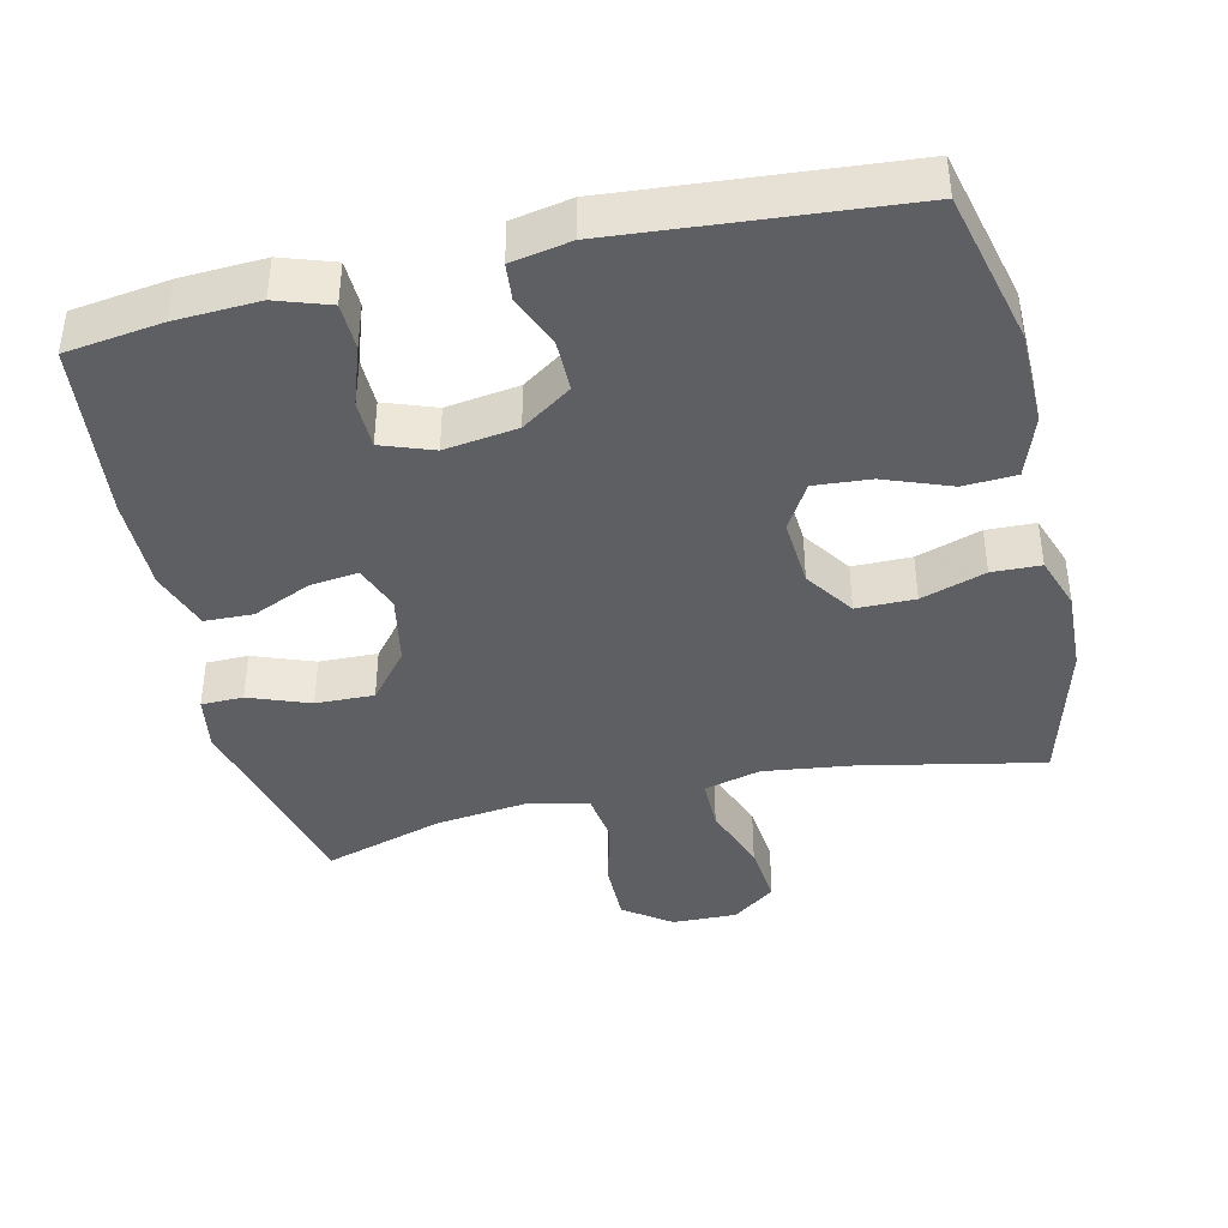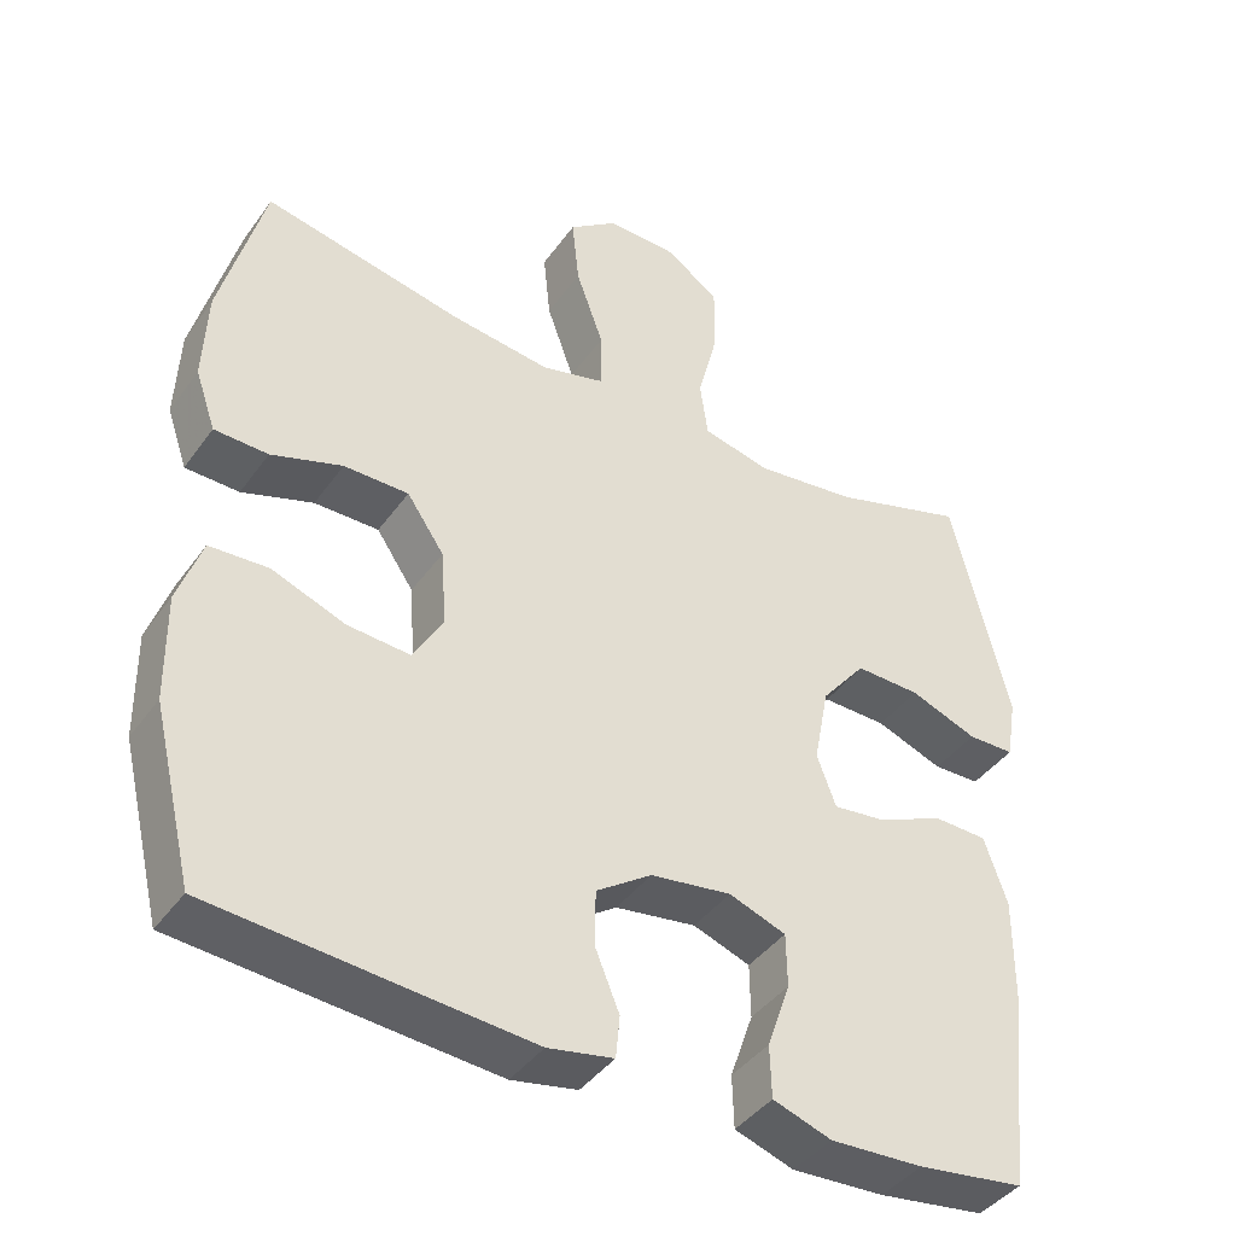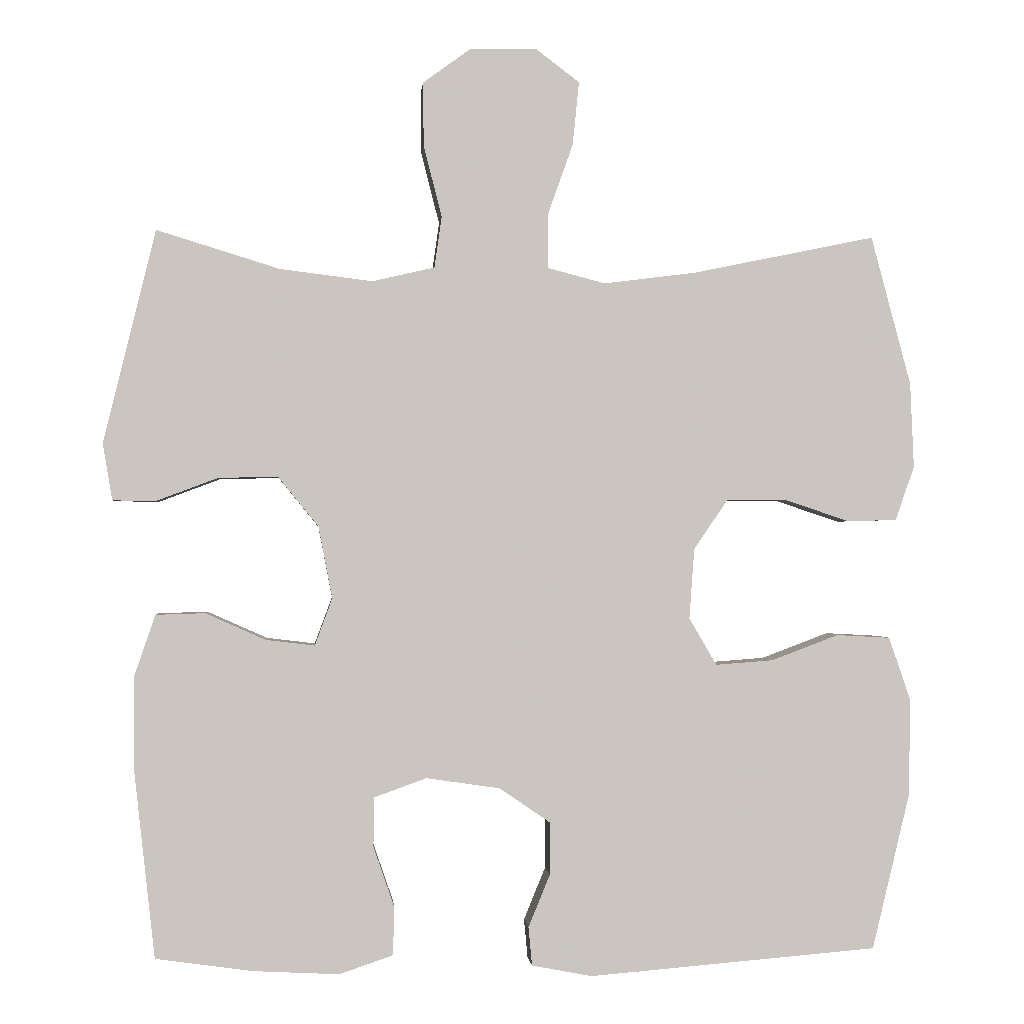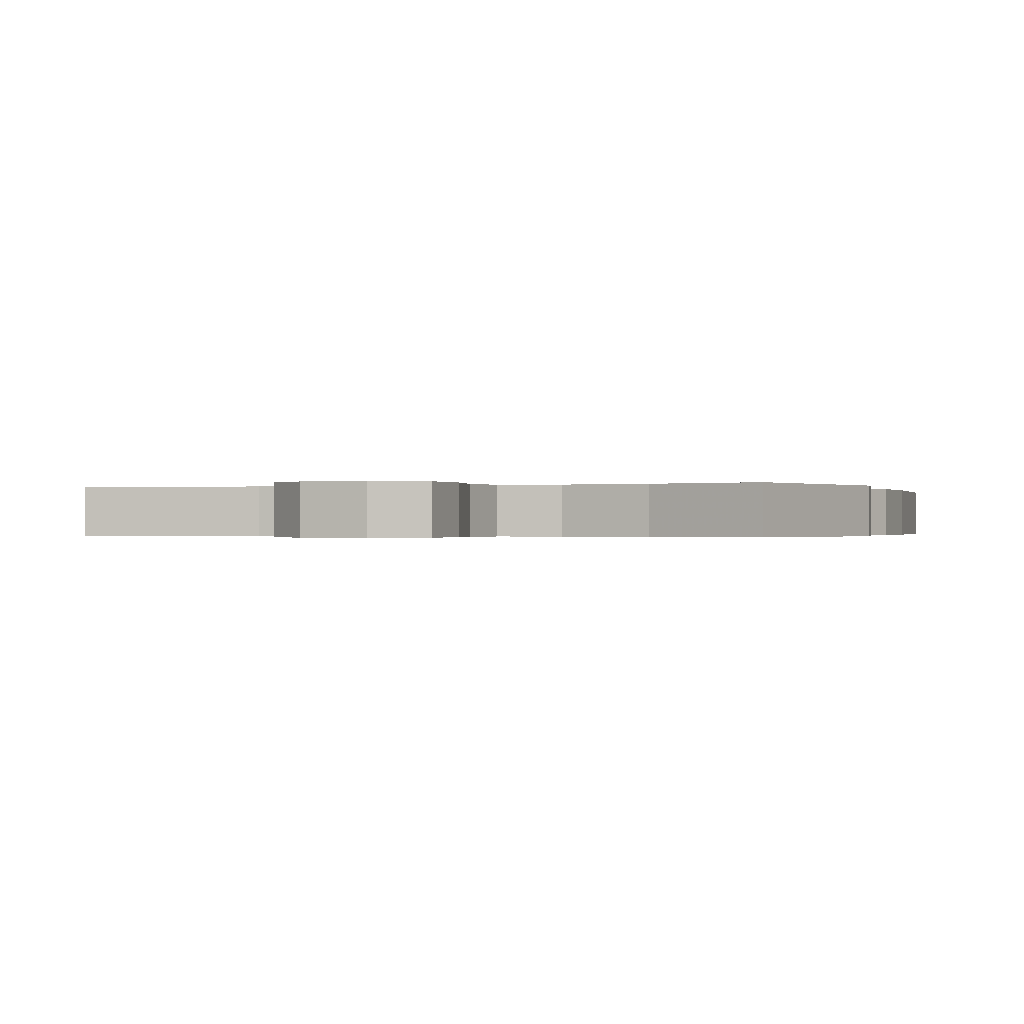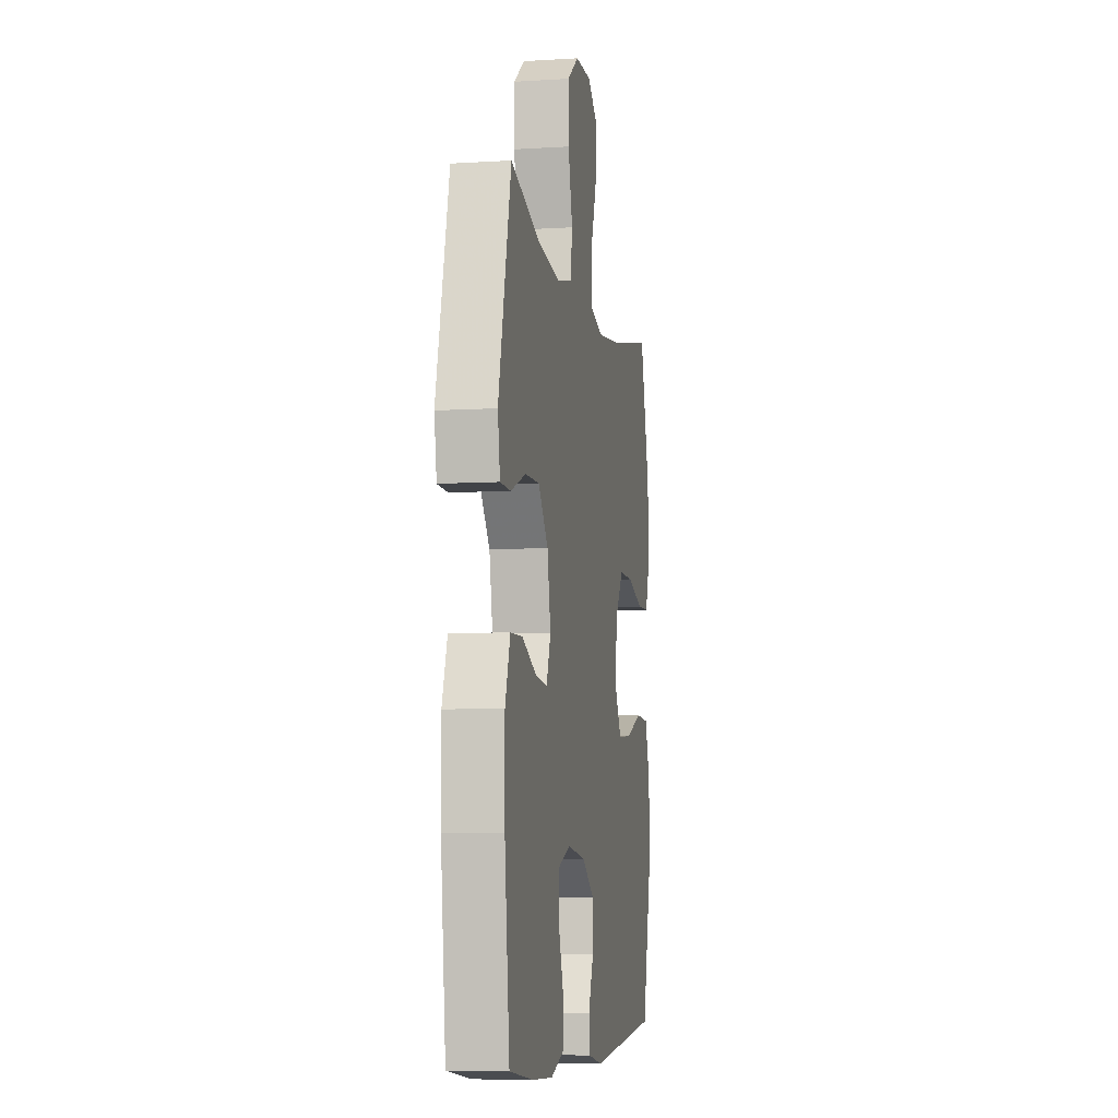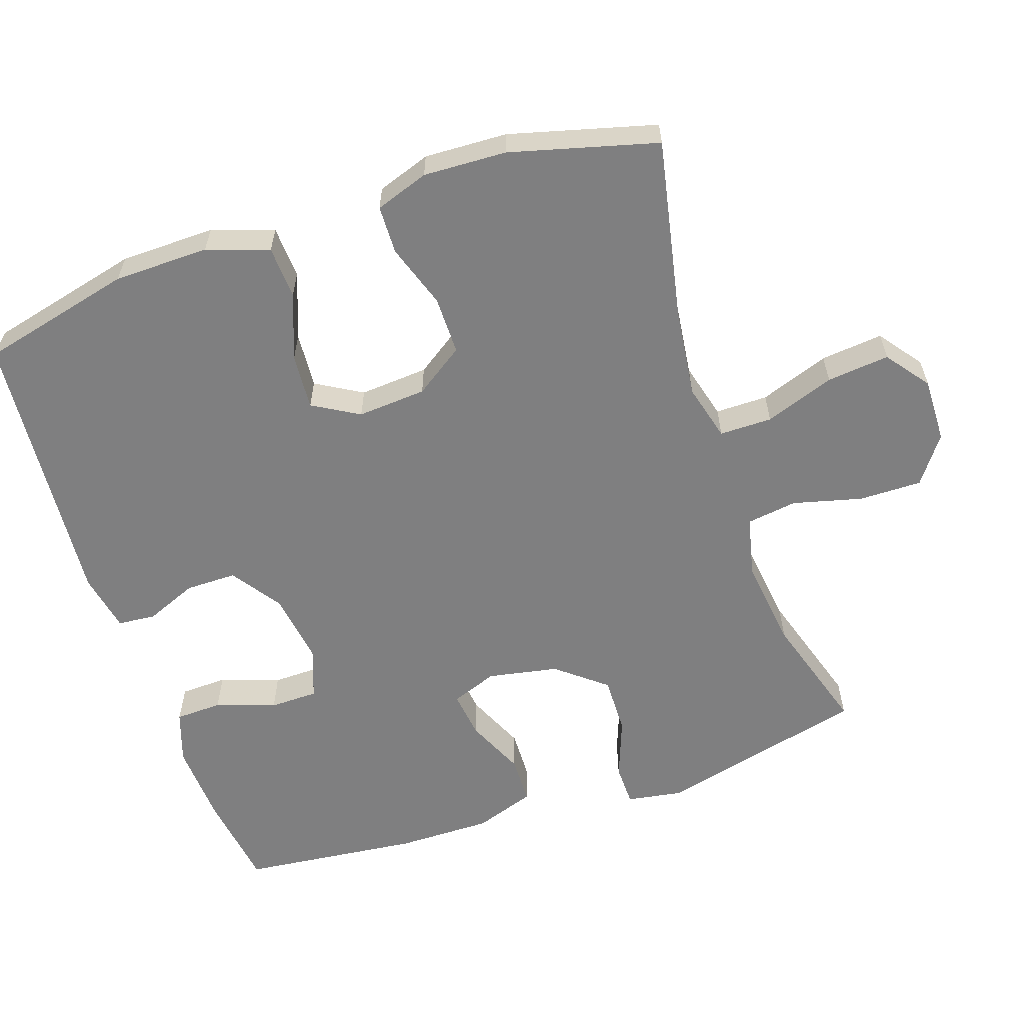
<metadata>
{"format":"obj","ext":"obj","renderer":"f3d","projection":"perspective","resolution":1024,"background":"white","views":[{"elev":-40.6,"azim":-167.0,"up":"+Y"},{"elev":-41.5,"azim":-32.5,"up":"+Z"},{"elev":-0.7,"azim":175.2,"up":"+Z"},{"elev":-0.3,"azim":21.4,"up":"+Y"},{"elev":-7.1,"azim":100.2,"up":"+Z"},{"elev":-59.7,"azim":-71.3,"up":"+Y"}]}
</metadata>
<code>
v 0.5 0.07 -0.5
v 0.365 0.07 -0.519
v 0.248 0.07 -0.525
v 0.174 0.07 -0.5
v 0.172 0.07 -0.434
v 0.201 0.07 -0.35
v 0.2 0.07 -0.282
v 0.128 0.07 -0.256
v 0.026 0.07 -0.271
v -0.044 0.07 -0.319
v -0.044 0.07 -0.391
v -0.014 0.07 -0.464
v -0.019 0.07 -0.517
v -0.102 0.07 -0.533
v -0.5 0.07 -0.5
v -0.552 0.07 -0.285
v -0.554 0.07 -0.151
v -0.524 0.07 -0.064
v -0.45 0.07 -0.06
v -0.357 0.07 -0.095
v -0.278 0.07 -0.101
v -0.24 0.07 -0.036
v -0.247 0.07 0.061
v -0.294 0.07 0.13
v -0.376 0.07 0.13
v -0.466 0.07 0.1
v -0.534 0.07 0.102
v -0.56 0.07 0.177
v -0.555 0.07 0.294
v -0.5 0.07 0.5
v -0.247 0.07 0.448
v -0.121 0.07 0.432
v -0.041 0.07 0.453
v -0.041 0.07 0.527
v -0.076 0.07 0.625
v -0.085 0.07 0.713
v -0.024 0.07 0.759
v 0.067 0.07 0.757
v 0.133 0.07 0.709
v 0.132 0.07 0.621
v 0.107 0.07 0.523
v 0.117 0.07 0.452
v 0.203 0.07 0.432
v 0.331 0.07 0.448
v 0.5 0.07 0.5
v 0.572 0.07 0.206
v 0.559 0.07 0.128
v 0.5 0.07 0.127
v 0.415 0.07 0.159
v 0.333 0.07 0.161
v 0.277 0.07 0.092
v 0.258 0.07 -0.007
v 0.282 0.07 -0.072
v 0.349 0.07 -0.064
v 0.432 0.07 -0.027
v 0.5 0.07 -0.029
v 0.529 0.07 -0.114
v 0.528 0.07 -0.247
v 0.5 0 -0.5
v 0.365 0 -0.519
v 0.248 0 -0.525
v 0.174 0 -0.5
v 0.172 0 -0.434
v 0.201 0 -0.35
v 0.2 0 -0.282
v 0.128 0 -0.256
v 0.026 0 -0.271
v -0.044 0 -0.319
v -0.044 0 -0.391
v -0.014 0 -0.464
v -0.019 0 -0.517
v -0.102 0 -0.533
v -0.5 0 -0.5
v -0.552 0 -0.285
v -0.554 0 -0.151
v -0.524 0 -0.064
v -0.45 0 -0.06
v -0.357 0 -0.095
v -0.278 0 -0.101
v -0.24 0 -0.036
v -0.247 0 0.061
v -0.294 0 0.13
v -0.376 0 0.13
v -0.466 0 0.1
v -0.534 0 0.102
v -0.56 0 0.177
v -0.555 0 0.294
v -0.5 0 0.5
v -0.247 0 0.448
v -0.121 0 0.432
v -0.041 0 0.453
v -0.041 0 0.527
v -0.076 0 0.625
v -0.085 0 0.713
v -0.024 0 0.759
v 0.067 0 0.757
v 0.133 0 0.709
v 0.132 0 0.621
v 0.107 0 0.523
v 0.117 0 0.452
v 0.203 0 0.432
v 0.331 0 0.448
v 0.5 0 0.5
v 0.572 0 0.206
v 0.559 0 0.128
v 0.5 0 0.127
v 0.415 0 0.159
v 0.333 0 0.161
v 0.277 0 0.092
v 0.258 0 -0.007
v 0.282 0 -0.072
v 0.349 0 -0.064
v 0.432 0 -0.027
v 0.5 0 -0.029
v 0.529 0 -0.114
v 0.528 0 -0.247
f 4 5 6
f 3 4 6
f 2 3 6
f 1 2 6
f 58 1 6
f 57 58 6
f 56 57 6
f 55 56 6
f 54 55 6
f 53 54 6 7
f 52 53 7 8
f 51 52 8 9
f 47 48 49
f 46 47 49
f 45 46 49
f 44 45 49
f 43 44 49 50
f 42 43 50 51
f 39 40 41
f 38 39 41
f 37 38 41
f 36 37 41
f 35 36 41
f 34 35 41
f 33 34 41 42
f 51 9 10
f 42 51 10
f 33 42 10
f 32 33 10
f 29 30 31
f 28 29 31
f 27 28 31
f 26 27 31
f 25 26 31
f 24 25 31 32
f 18 19 20
f 17 18 20
f 16 17 20
f 15 16 20
f 14 15 20
f 13 14 20
f 12 13 20
f 11 12 20
f 11 20 21
f 10 11 21 22
f 23 24 32
f 10 22 23 32
f 64 63 62
f 64 62 61
f 64 61 60
f 64 60 59
f 64 59 116
f 64 116 115
f 64 115 114
f 64 114 113
f 64 113 112
f 65 64 112 111
f 66 65 111 110
f 67 66 110 109
f 107 106 105
f 107 105 104
f 107 104 103
f 107 103 102
f 108 107 102 101
f 109 108 101 100
f 99 98 97
f 99 97 96
f 99 96 95
f 99 95 94
f 99 94 93
f 99 93 92
f 100 99 92 91
f 68 67 109
f 68 109 100
f 68 100 91
f 68 91 90
f 89 88 87
f 89 87 86
f 89 86 85
f 89 85 84
f 89 84 83
f 90 89 83 82
f 78 77 76
f 78 76 75
f 78 75 74
f 78 74 73
f 78 73 72
f 78 72 71
f 78 71 70
f 78 70 69
f 79 78 69
f 80 79 69 68
f 90 82 81
f 90 81 80 68
f 1 59 60 2
f 2 60 61 3
f 3 61 62 4
f 4 62 63 5
f 5 63 64 6
f 6 64 65 7
f 7 65 66 8
f 8 66 67 9
f 9 67 68 10
f 10 68 69 11
f 11 69 70 12
f 12 70 71 13
f 13 71 72 14
f 14 72 73 15
f 15 73 74 16
f 16 74 75 17
f 17 75 76 18
f 18 76 77 19
f 19 77 78 20
f 20 78 79 21
f 21 79 80 22
f 22 80 81 23
f 23 81 82 24
f 24 82 83 25
f 25 83 84 26
f 26 84 85 27
f 27 85 86 28
f 28 86 87 29
f 29 87 88 30
f 30 88 89 31
f 31 89 90 32
f 32 90 91 33
f 33 91 92 34
f 34 92 93 35
f 35 93 94 36
f 36 94 95 37
f 37 95 96 38
f 38 96 97 39
f 39 97 98 40
f 40 98 99 41
f 41 99 100 42
f 42 100 101 43
f 43 101 102 44
f 44 102 103 45
f 45 103 104 46
f 46 104 105 47
f 47 105 106 48
f 48 106 107 49
f 49 107 108 50
f 50 108 109 51
f 51 109 110 52
f 52 110 111 53
f 53 111 112 54
f 54 112 113 55
f 55 113 114 56
f 56 114 115 57
f 57 115 116 58
f 58 116 59 1

</code>
